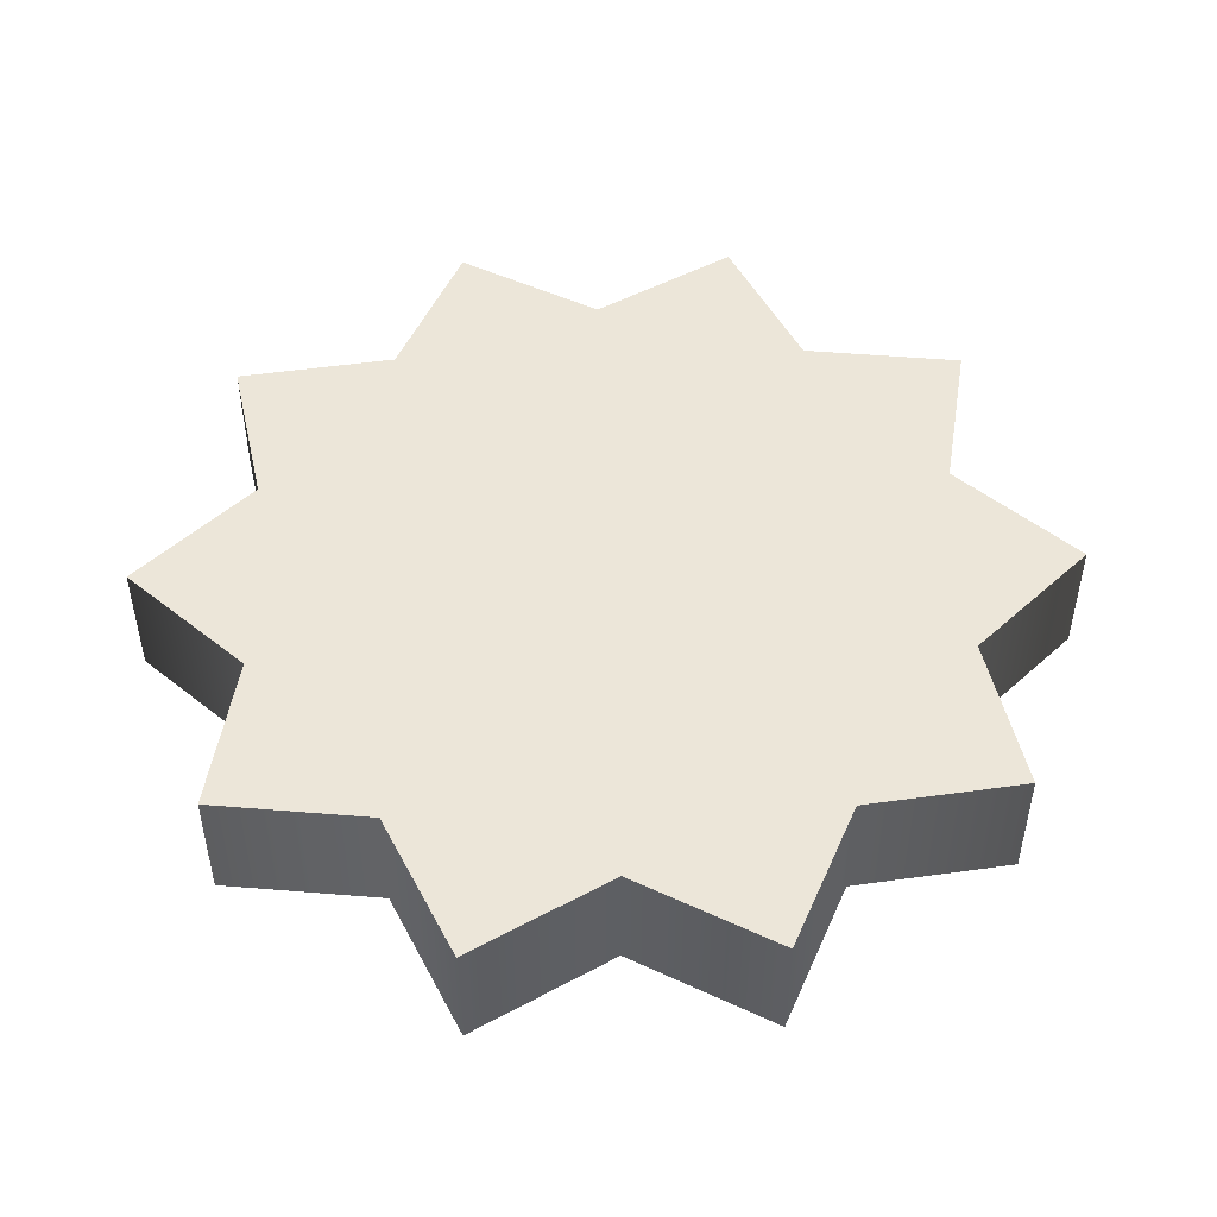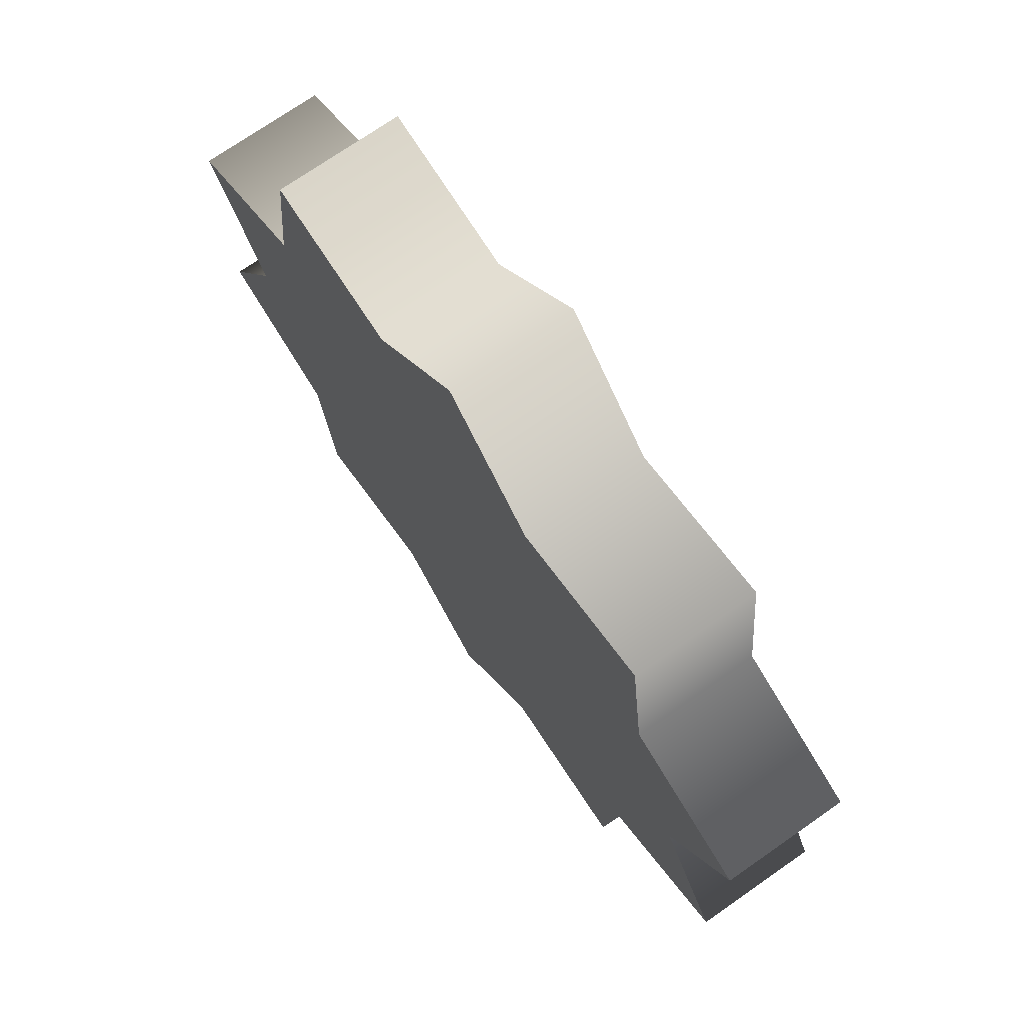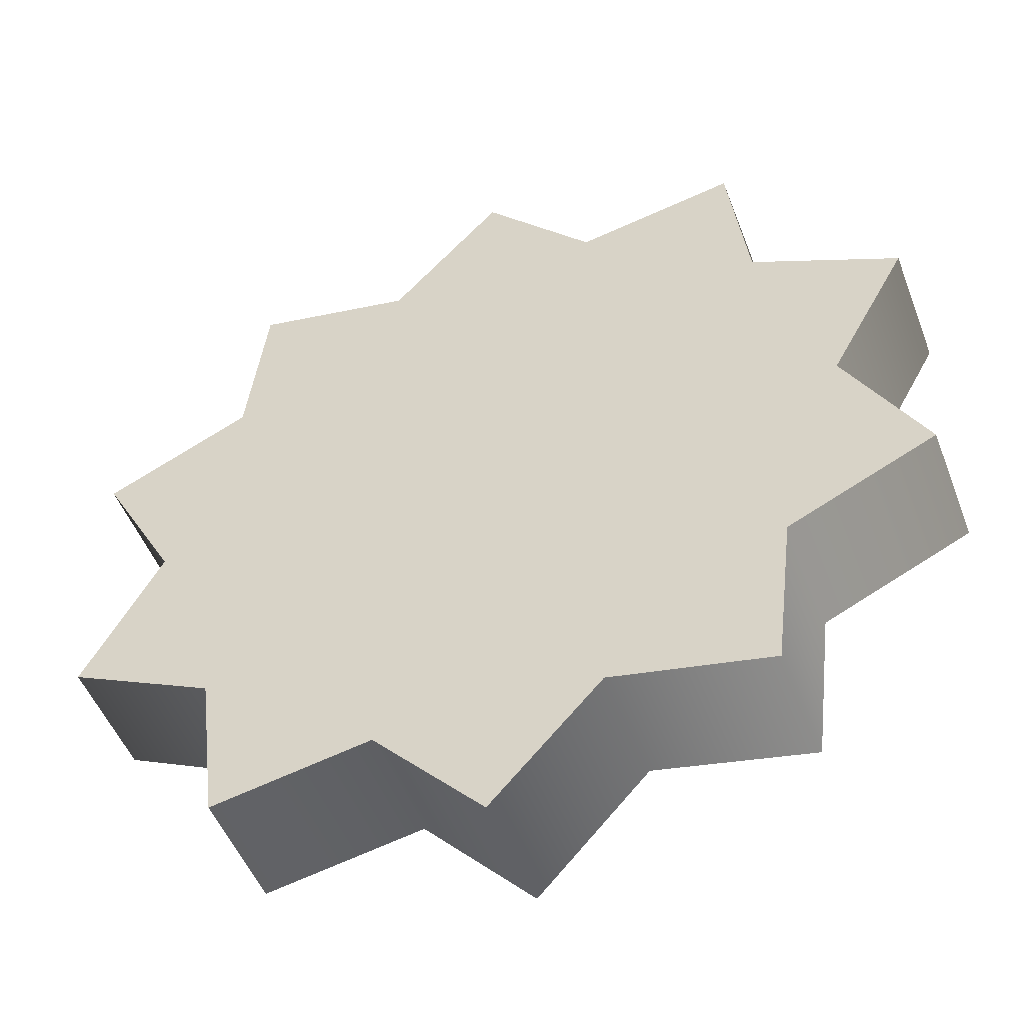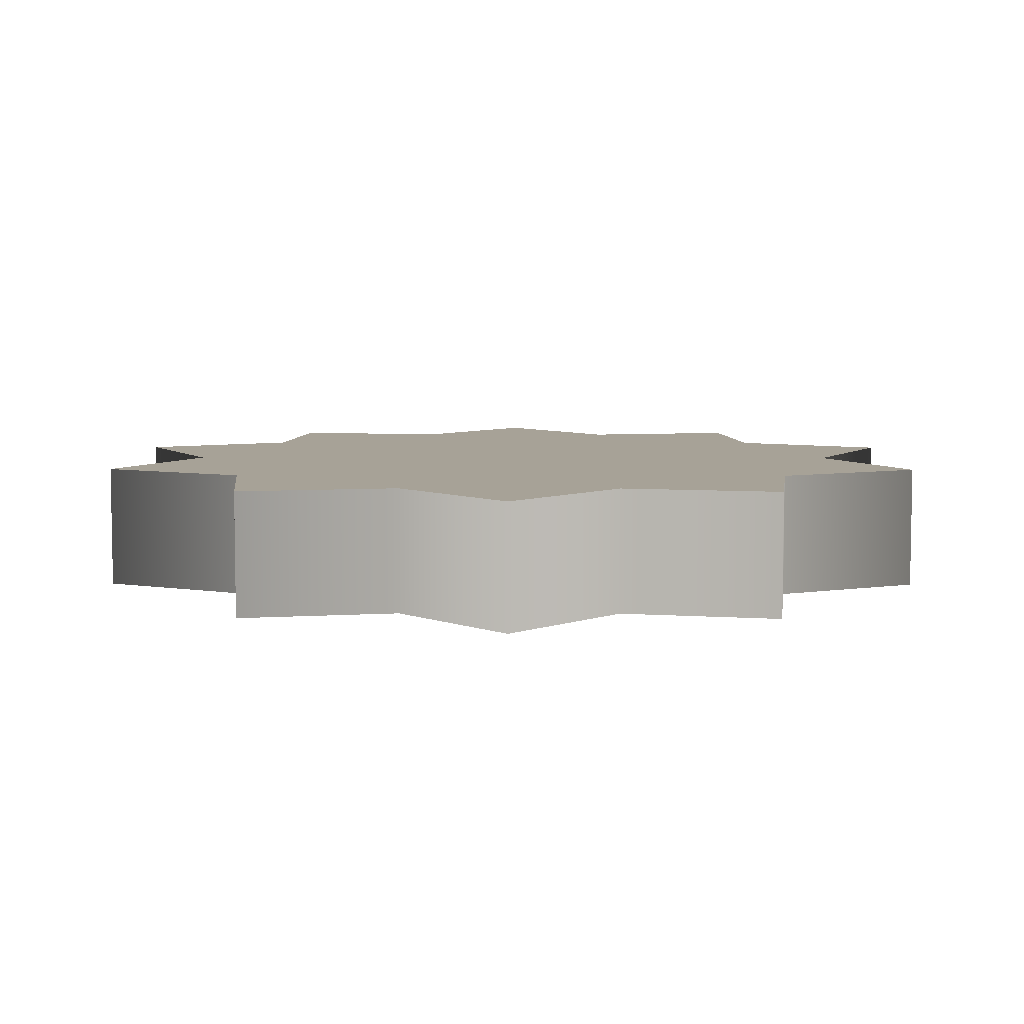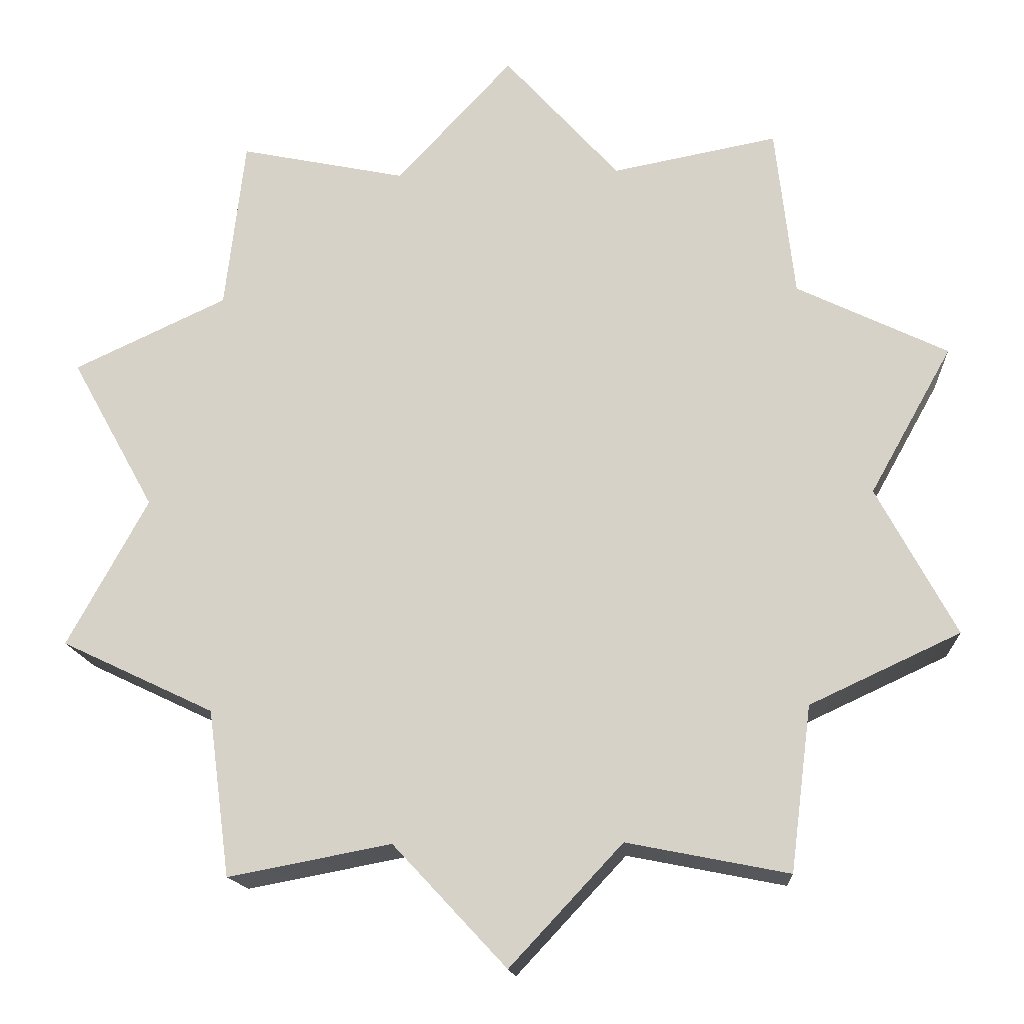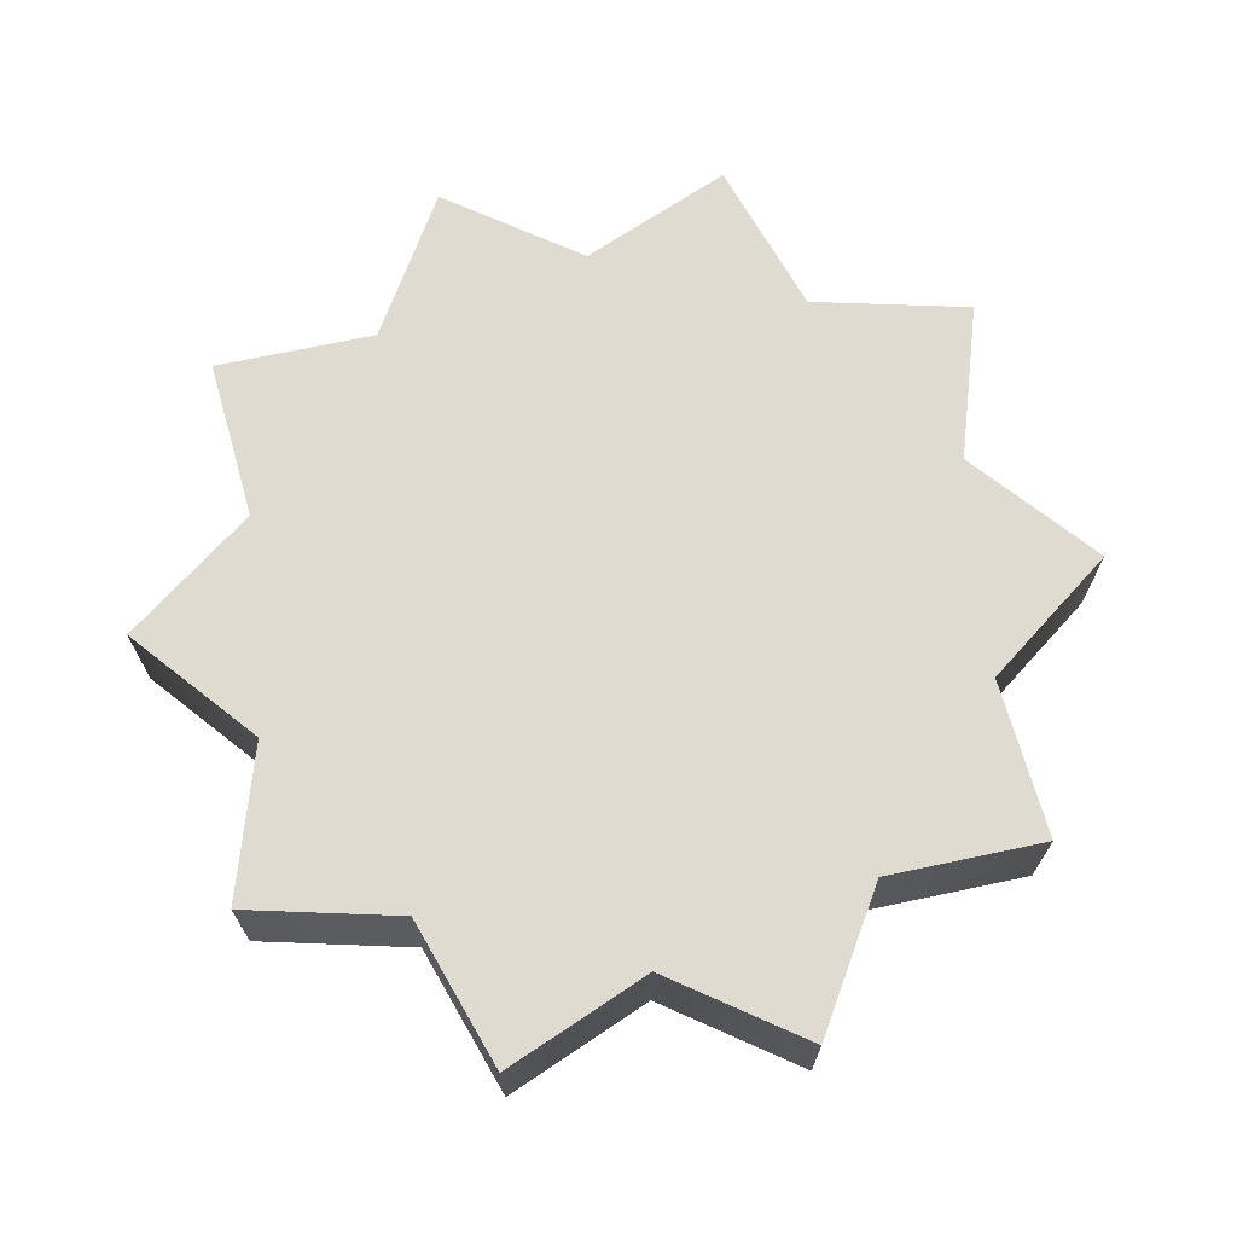
<metadata>
{"format":"obj","ext":"obj","renderer":"f3d","projection":"perspective","resolution":1024,"background":"white","views":[{"elev":49.5,"azim":-163.8,"up":"+Z"},{"elev":72.9,"azim":-124.9,"up":"+Y"},{"elev":-49.7,"azim":-159.4,"up":"+Y"},{"elev":6.6,"azim":-35.5,"up":"+Z"},{"elev":-13.8,"azim":-176.4,"up":"+Y"},{"elev":69.9,"azim":121.1,"up":"+Z"}]}
</metadata>
<code>
v  4.292 -0.001 0.7555
v  5.229 -1.699 0.7555
v  5.229 -1.699 -0.7555
v  4.292 -0.001 -0.7555
v  3.473 -2.522 0.7555
v  3.473 -2.522 -0.7555
v  3.232 -4.448 0.7555
v  3.232 -4.448 -0.7555
v  1.328 -4.08 0.7555
v  1.328 -4.08 -0.7555
v  -0 -5.498 0.7555
v  -0 -5.498 -0.7555
v  -1.322 -4.08 0.7555
v  -1.322 -4.08 -0.7555
v  -3.232 -4.448 0.7555
v  -3.232 -4.448 -0.7555
v  -3.466 -2.522 0.7555
v  -3.466 -2.522 -0.7555
v  -5.229 -1.699 0.7555
v  -5.229 -1.699 -0.7555
v  -4.285 -0.001 0.7555
v  -4.285 -0.001 -0.7555
v  -5.229 1.699 0.7555
v  -5.229 1.699 -0.7555
v  -3.466 2.52 0.7555
v  -3.466 2.52 -0.7555
v  -3.232 4.448 0.7555
v  -3.232 4.448 -0.7555
v  -1.322 4.078 0.7555
v  -1.322 4.078 -0.7555
v  0 5.498 0.7555
v  0 5.498 -0.7555
v  1.328 4.078 0.7555
v  1.328 4.078 -0.7555
v  3.232 4.448 0.7555
v  3.232 4.448 -0.7555
v  3.473 2.52 0.7555
v  3.473 2.52 -0.7555
v  5.229 1.699 0.7555
v  5.229 1.699 -0.7555
v  0.0676 0.2191 -0.7555
v  0.0055 -0.2433 0.7555
g Cylinder002
f 1 2 3 4
f 2 5 6 3
f 5 7 8 6
f 7 9 10 8
f 9 11 12 10
f 11 13 14 12
f 13 15 16 14
f 15 17 18 16
f 17 19 20 18
f 19 21 22 20
f 21 23 24 22
f 23 25 26 24
f 25 27 28 26
f 27 29 30 28
f 29 31 32 30
f 31 33 34 32
f 33 35 36 34
f 35 37 38 36
f 37 39 40 38
f 39 1 4 40
f 3 6 41 4
f 8 10 41 6
f 12 14 41 10
f 16 18 41 14
f 20 22 41 18
f 24 26 41 22
f 28 30 41 26
f 32 34 41 30
f 36 38 41 34
f 40 4 41 38
f 42 1 39 37
f 35 33 42 37
f 31 29 42 33
f 27 25 42 29
f 23 21 42 25
f 19 17 42 21
f 15 13 42 17
f 11 9 42 13
f 7 5 42 9
f 2 1 42 5

</code>
